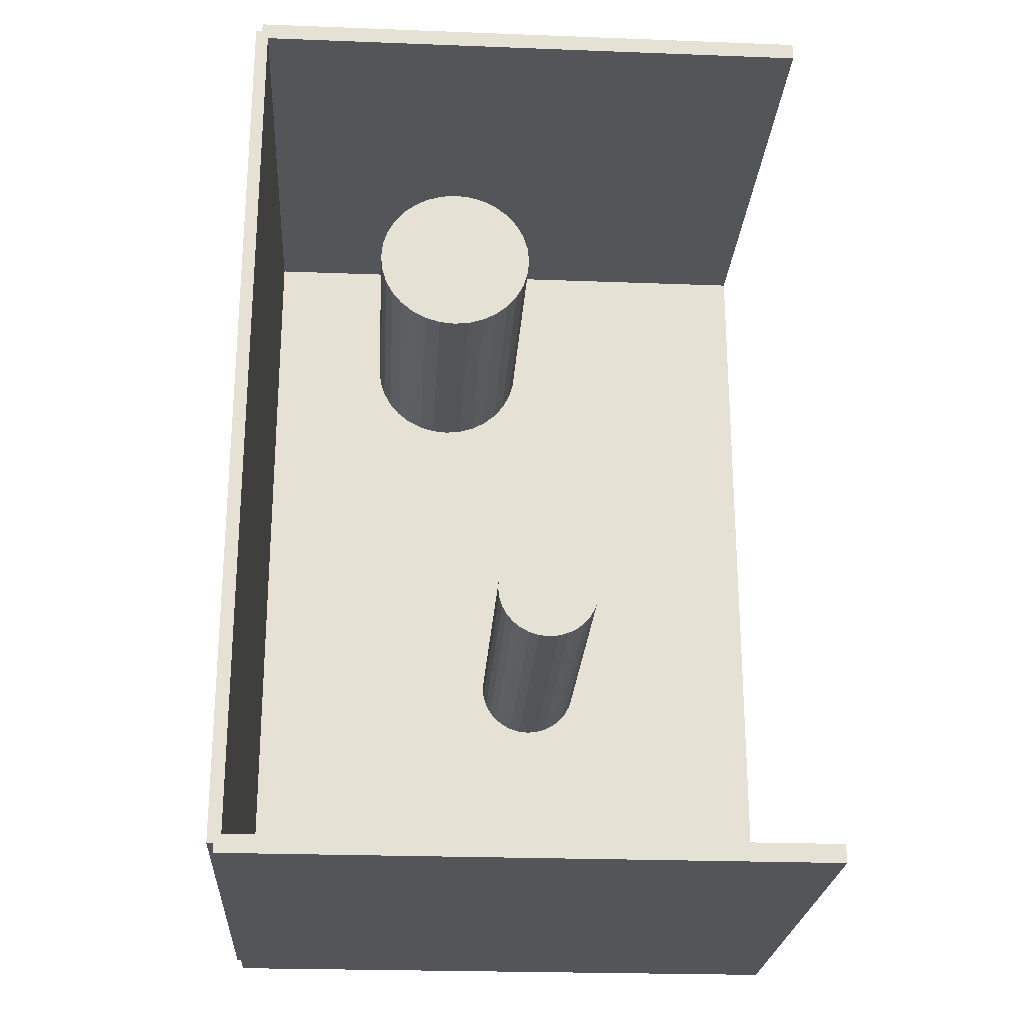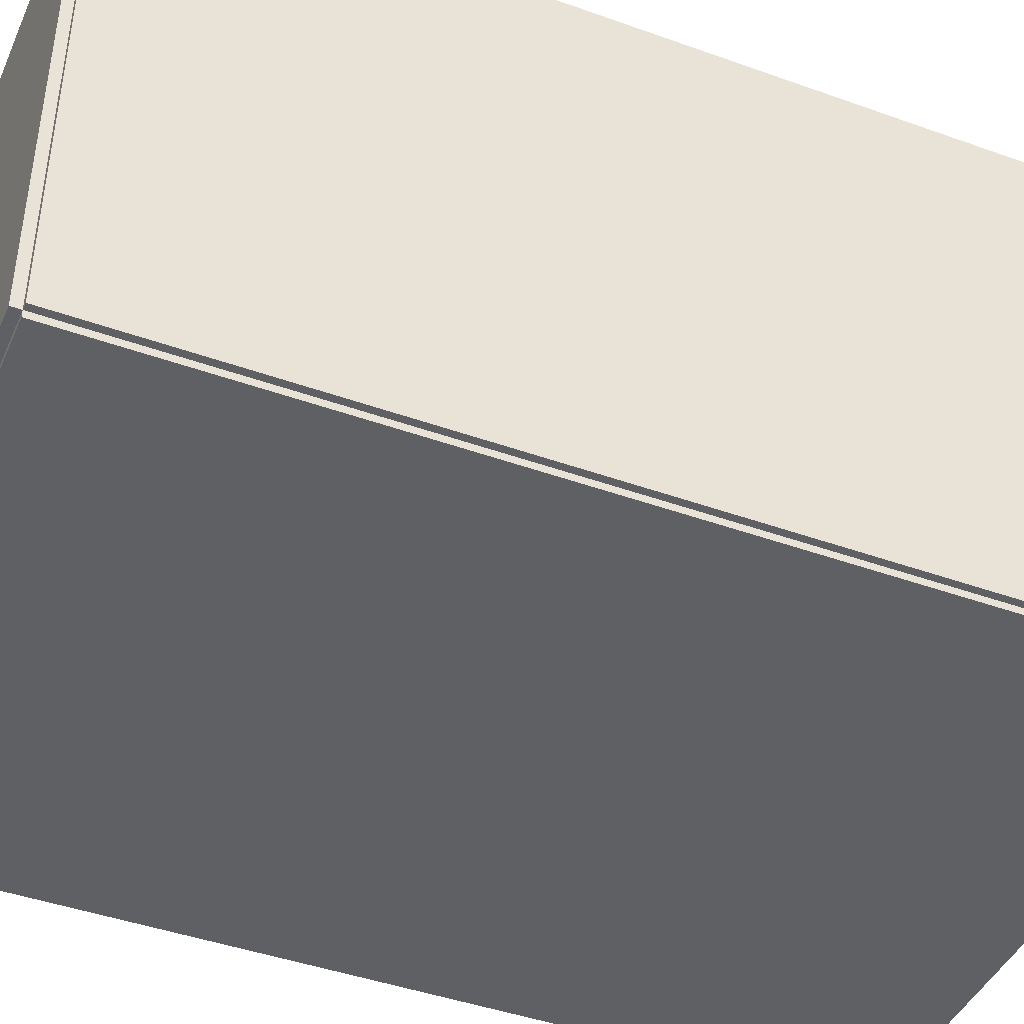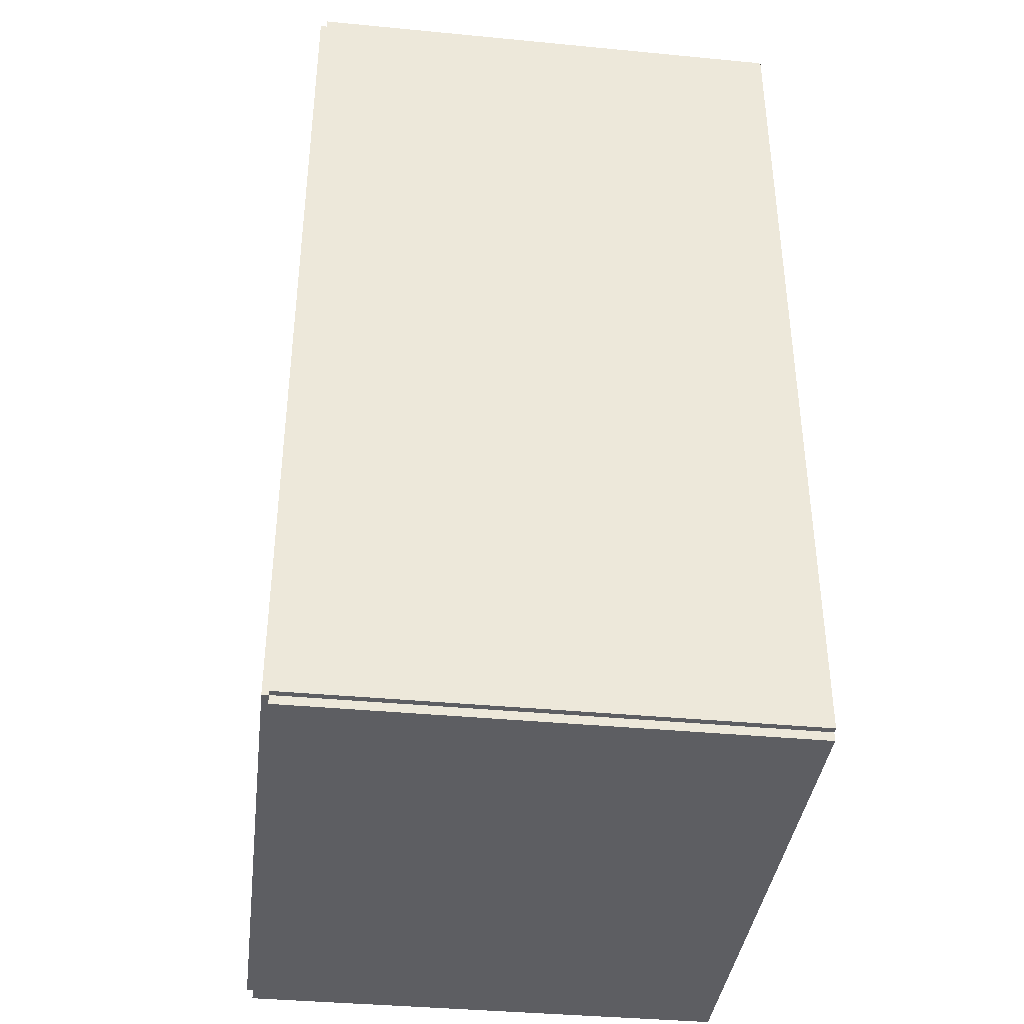
<metadata>
{"format":"obj","ext":"obj","renderer":"f3d","projection":"perspective","resolution":1024,"background":"white","views":[{"elev":-24.2,"azim":-3.6,"up":"+Y"},{"elev":-43.5,"azim":-113.0,"up":"+Z"},{"elev":-38.4,"azim":-96.9,"up":"+Y"}]}
</metadata>
<code>
v -0.1094 -0.1697 -0.002458
v -0.1094 -0.1697 0.002458
v -0.1094 0.1697 -0.002458
v -0.1094 0.1697 0.002458
v 0.1094 -0.1697 -0.002458
v 0.1094 -0.1697 0.002458
v 0.1094 0.1697 -0.002458
v 0.1094 0.1697 0.002458
v -0.1069 -0.1697 0
v -0.1119 -0.1697 0
v -0.1069 0.1697 0
v -0.1119 0.1697 0
v -0.1069 -0.1697 0.1875
v -0.1119 -0.1697 0.1875
v -0.1069 0.1697 0.1875
v -0.1119 0.1697 0.1875
v -0.1094 0.1663 0.1875
v -0.1094 0.1731 0.1875
v -0.1094 0.1663 0
v -0.1094 0.1731 0
v 0.1094 0.1663 0.1875
v 0.1094 0.1731 0.1875
v 0.1094 0.1663 0
v 0.1094 0.1731 0
v -0.1094 -0.1663 0
v -0.1094 -0.1731 0
v -0.1094 -0.1663 0.1875
v -0.1094 -0.1731 0.1875
v 0.1094 -0.1663 0
v 0.1094 -0.1731 0
v 0.1094 -0.1663 0.1875
v 0.1094 -0.1731 0.1875
v -0.02695 0.1118 0.004915
v 0.005125 0.1118 0.004915
v 0.005125 0.1118 0.05734
v -0.02695 0.1118 0.05734
v 0.004508 0.118 0.004915
v 0.004508 0.118 0.05734
v 0.002683 0.124 0.004915
v 0.002683 0.124 0.05734
v -0.0002814 0.1296 0.004915
v -0.0002814 0.1296 0.05734
v -0.004271 0.1344 0.004915
v -0.004271 0.1344 0.05734
v -0.009132 0.1384 0.004915
v -0.009132 0.1384 0.05734
v -0.01468 0.1414 0.004915
v -0.01468 0.1414 0.05734
v -0.02069 0.1432 0.004915
v -0.02069 0.1432 0.05734
v -0.02695 0.1438 0.004915
v -0.02695 0.1438 0.05734
v -0.03321 0.1432 0.004915
v -0.03321 0.1432 0.05734
v -0.03923 0.1414 0.004915
v -0.03923 0.1414 0.05734
v -0.04477 0.1384 0.004915
v -0.04477 0.1384 0.05734
v -0.04964 0.1344 0.004915
v -0.04964 0.1344 0.05734
v -0.05362 0.1296 0.004915
v -0.05362 0.1296 0.05734
v -0.05659 0.124 0.004915
v -0.05659 0.124 0.05734
v -0.05841 0.118 0.004915
v -0.05841 0.118 0.05734
v -0.05903 0.1118 0.004915
v -0.05903 0.1118 0.05734
v -0.05841 0.1055 0.004915
v -0.05841 0.1055 0.05734
v -0.05659 0.09948 0.004915
v -0.05659 0.09948 0.05734
v -0.05362 0.09394 0.004915
v -0.05362 0.09394 0.05734
v -0.04964 0.08908 0.004915
v -0.04964 0.08908 0.05734
v -0.04477 0.08509 0.004915
v -0.04477 0.08509 0.05734
v -0.03923 0.08212 0.004915
v -0.03923 0.08212 0.05734
v -0.03321 0.0803 0.004915
v -0.03321 0.0803 0.05734
v -0.02695 0.07968 0.004915
v -0.02695 0.07968 0.05734
v -0.02069 0.0803 0.004915
v -0.02069 0.0803 0.05734
v -0.01468 0.08212 0.004915
v -0.01468 0.08212 0.05734
v -0.009132 0.08509 0.004915
v -0.009132 0.08509 0.05734
v -0.004271 0.08908 0.004915
v -0.004271 0.08908 0.05734
v -0.0002814 0.09394 0.004915
v -0.0002814 0.09394 0.05734
v 0.002683 0.09948 0.004915
v 0.002683 0.09948 0.05734
v 0.004508 0.1055 0.004915
v 0.004508 0.1055 0.05734
v -0.02695 0.1118 0.05734
v 0.005125 0.1118 0.05734
v 0.005125 0.1118 0.1098
v -0.02695 0.1118 0.1098
v 0.004508 0.118 0.05734
v 0.004508 0.118 0.1098
v 0.002683 0.124 0.05734
v 0.002683 0.124 0.1098
v -0.0002814 0.1296 0.05734
v -0.0002814 0.1296 0.1098
v -0.004271 0.1344 0.05734
v -0.004271 0.1344 0.1098
v -0.009132 0.1384 0.05734
v -0.009132 0.1384 0.1098
v -0.01468 0.1414 0.05734
v -0.01468 0.1414 0.1098
v -0.02069 0.1432 0.05734
v -0.02069 0.1432 0.1098
v -0.02695 0.1438 0.05734
v -0.02695 0.1438 0.1098
v -0.03321 0.1432 0.05734
v -0.03321 0.1432 0.1098
v -0.03923 0.1414 0.05734
v -0.03923 0.1414 0.1098
v -0.04477 0.1384 0.05734
v -0.04477 0.1384 0.1098
v -0.04964 0.1344 0.05734
v -0.04964 0.1344 0.1098
v -0.05362 0.1296 0.05734
v -0.05362 0.1296 0.1098
v -0.05659 0.124 0.05734
v -0.05659 0.124 0.1098
v -0.05841 0.118 0.05734
v -0.05841 0.118 0.1098
v -0.05903 0.1118 0.05734
v -0.05903 0.1118 0.1098
v -0.05841 0.1055 0.05734
v -0.05841 0.1055 0.1098
v -0.05659 0.09948 0.05734
v -0.05659 0.09948 0.1098
v -0.05362 0.09394 0.05734
v -0.05362 0.09394 0.1098
v -0.04964 0.08908 0.05734
v -0.04964 0.08908 0.1098
v -0.04477 0.08509 0.05734
v -0.04477 0.08509 0.1098
v -0.03923 0.08212 0.05734
v -0.03923 0.08212 0.1098
v -0.03321 0.0803 0.05734
v -0.03321 0.0803 0.1098
v -0.02695 0.07968 0.05734
v -0.02695 0.07968 0.1098
v -0.02069 0.0803 0.05734
v -0.02069 0.0803 0.1098
v -0.01468 0.08212 0.05734
v -0.01468 0.08212 0.1098
v -0.009132 0.08509 0.05734
v -0.009132 0.08509 0.1098
v -0.004271 0.08908 0.05734
v -0.004271 0.08908 0.1098
v -0.0002814 0.09394 0.05734
v -0.0002814 0.09394 0.1098
v 0.002683 0.09948 0.05734
v 0.002683 0.09948 0.1098
v 0.004508 0.1055 0.05734
v 0.004508 0.1055 0.1098
v 0.01124 -0.04788 0.004915
v 0.03131 -0.04788 0.004915
v 0.03131 -0.04788 0.06538
v 0.01124 -0.04788 0.06538
v 0.03092 -0.04396 0.004915
v 0.03092 -0.04396 0.06538
v 0.02978 -0.0402 0.004915
v 0.02978 -0.0402 0.06538
v 0.02792 -0.03673 0.004915
v 0.02792 -0.03673 0.06538
v 0.02543 -0.03369 0.004915
v 0.02543 -0.03369 0.06538
v 0.02239 -0.03119 0.004915
v 0.02239 -0.03119 0.06538
v 0.01892 -0.02934 0.004915
v 0.01892 -0.02934 0.06538
v 0.01515 -0.0282 0.004915
v 0.01515 -0.0282 0.06538
v 0.01124 -0.02781 0.004915
v 0.01124 -0.02781 0.06538
v 0.007325 -0.0282 0.004915
v 0.007325 -0.0282 0.06538
v 0.003561 -0.02934 0.004915
v 0.003561 -0.02934 0.06538
v 9.157e-05 -0.03119 0.004915
v 9.157e-05 -0.03119 0.06538
v -0.002949 -0.03369 0.004915
v -0.002949 -0.03369 0.06538
v -0.005445 -0.03673 0.004915
v -0.005445 -0.03673 0.06538
v -0.007299 -0.0402 0.004915
v -0.007299 -0.0402 0.06538
v -0.008441 -0.04396 0.004915
v -0.008441 -0.04396 0.06538
v -0.008826 -0.04788 0.004915
v -0.008826 -0.04788 0.06538
v -0.008441 -0.05179 0.004915
v -0.008441 -0.05179 0.06538
v -0.007299 -0.05556 0.004915
v -0.007299 -0.05556 0.06538
v -0.005445 -0.05902 0.004915
v -0.005445 -0.05902 0.06538
v -0.002949 -0.06207 0.004915
v -0.002949 -0.06207 0.06538
v 9.157e-05 -0.06456 0.004915
v 9.157e-05 -0.06456 0.06538
v 0.003561 -0.06642 0.004915
v 0.003561 -0.06642 0.06538
v 0.007325 -0.06756 0.004915
v 0.007325 -0.06756 0.06538
v 0.01124 -0.06794 0.004915
v 0.01124 -0.06794 0.06538
v 0.01515 -0.06756 0.004915
v 0.01515 -0.06756 0.06538
v 0.01892 -0.06642 0.004915
v 0.01892 -0.06642 0.06538
v 0.02239 -0.06456 0.004915
v 0.02239 -0.06456 0.06538
v 0.02543 -0.06207 0.004915
v 0.02543 -0.06207 0.06538
v 0.02792 -0.05902 0.004915
v 0.02792 -0.05902 0.06538
v 0.02978 -0.05556 0.004915
v 0.02978 -0.05556 0.06538
v 0.03092 -0.05179 0.004915
v 0.03092 -0.05179 0.06538
v 0.01124 -0.04788 0.06538
v 0.03131 -0.04788 0.06538
v 0.03131 -0.04788 0.1258
v 0.01124 -0.04788 0.1258
v 0.03092 -0.04396 0.06538
v 0.03092 -0.04396 0.1258
v 0.02978 -0.0402 0.06538
v 0.02978 -0.0402 0.1258
v 0.02792 -0.03673 0.06538
v 0.02792 -0.03673 0.1258
v 0.02543 -0.03369 0.06538
v 0.02543 -0.03369 0.1258
v 0.02239 -0.03119 0.06538
v 0.02239 -0.03119 0.1258
v 0.01892 -0.02934 0.06538
v 0.01892 -0.02934 0.1258
v 0.01515 -0.0282 0.06538
v 0.01515 -0.0282 0.1258
v 0.01124 -0.02781 0.06538
v 0.01124 -0.02781 0.1258
v 0.007325 -0.0282 0.06538
v 0.007325 -0.0282 0.1258
v 0.003561 -0.02934 0.06538
v 0.003561 -0.02934 0.1258
v 9.157e-05 -0.03119 0.06538
v 9.157e-05 -0.03119 0.1258
v -0.002949 -0.03369 0.06538
v -0.002949 -0.03369 0.1258
v -0.005445 -0.03673 0.06538
v -0.005445 -0.03673 0.1258
v -0.007299 -0.0402 0.06538
v -0.007299 -0.0402 0.1258
v -0.008441 -0.04396 0.06538
v -0.008441 -0.04396 0.1258
v -0.008826 -0.04788 0.06538
v -0.008826 -0.04788 0.1258
v -0.008441 -0.05179 0.06538
v -0.008441 -0.05179 0.1258
v -0.007299 -0.05556 0.06538
v -0.007299 -0.05556 0.1258
v -0.005445 -0.05902 0.06538
v -0.005445 -0.05902 0.1258
v -0.002949 -0.06207 0.06538
v -0.002949 -0.06207 0.1258
v 9.157e-05 -0.06456 0.06538
v 9.157e-05 -0.06456 0.1258
v 0.003561 -0.06642 0.06538
v 0.003561 -0.06642 0.1258
v 0.007325 -0.06756 0.06538
v 0.007325 -0.06756 0.1258
v 0.01124 -0.06794 0.06538
v 0.01124 -0.06794 0.1258
v 0.01515 -0.06756 0.06538
v 0.01515 -0.06756 0.1258
v 0.01892 -0.06642 0.06538
v 0.01892 -0.06642 0.1258
v 0.02239 -0.06456 0.06538
v 0.02239 -0.06456 0.1258
v 0.02543 -0.06207 0.06538
v 0.02543 -0.06207 0.1258
v 0.02792 -0.05902 0.06538
v 0.02792 -0.05902 0.1258
v 0.02978 -0.05556 0.06538
v 0.02978 -0.05556 0.1258
v 0.03092 -0.05179 0.06538
v 0.03092 -0.05179 0.1258
f 2 4 1
f 5 2 1
f 1 4 3
f 3 5 1
f 2 8 4
f 6 2 5
f 6 8 2
f 4 8 3
f 7 5 3
f 3 8 7
f 7 6 5
f 8 6 7
f 10 12 9
f 13 10 9
f 9 12 11
f 11 13 9
f 10 16 12
f 14 10 13
f 14 16 10
f 12 16 11
f 15 13 11
f 11 16 15
f 15 14 13
f 16 14 15
f 18 20 17
f 21 18 17
f 17 20 19
f 19 21 17
f 18 24 20
f 22 18 21
f 22 24 18
f 20 24 19
f 23 21 19
f 19 24 23
f 23 22 21
f 24 22 23
f 26 28 25
f 29 26 25
f 25 28 27
f 27 29 25
f 26 32 28
f 30 26 29
f 30 32 26
f 28 32 27
f 31 29 27
f 27 32 31
f 31 30 29
f 32 30 31
f 34 33 37
f 34 37 35
f 35 37 38
f 35 38 36
f 37 33 39
f 37 39 38
f 38 39 40
f 38 40 36
f 39 33 41
f 39 41 40
f 40 41 42
f 40 42 36
f 41 33 43
f 41 43 42
f 42 43 44
f 42 44 36
f 43 33 45
f 43 45 44
f 44 45 46
f 44 46 36
f 45 33 47
f 45 47 46
f 46 47 48
f 46 48 36
f 47 33 49
f 47 49 48
f 48 49 50
f 48 50 36
f 49 33 51
f 49 51 50
f 50 51 52
f 50 52 36
f 51 33 53
f 51 53 52
f 52 53 54
f 52 54 36
f 53 33 55
f 53 55 54
f 54 55 56
f 54 56 36
f 55 33 57
f 55 57 56
f 56 57 58
f 56 58 36
f 57 33 59
f 57 59 58
f 58 59 60
f 58 60 36
f 59 33 61
f 59 61 60
f 60 61 62
f 60 62 36
f 61 33 63
f 61 63 62
f 62 63 64
f 62 64 36
f 63 33 65
f 63 65 64
f 64 65 66
f 64 66 36
f 65 33 67
f 65 67 66
f 66 67 68
f 66 68 36
f 67 33 69
f 67 69 68
f 68 69 70
f 68 70 36
f 69 33 71
f 69 71 70
f 70 71 72
f 70 72 36
f 71 33 73
f 71 73 72
f 72 73 74
f 72 74 36
f 73 33 75
f 73 75 74
f 74 75 76
f 74 76 36
f 75 33 77
f 75 77 76
f 76 77 78
f 76 78 36
f 77 33 79
f 77 79 78
f 78 79 80
f 78 80 36
f 79 33 81
f 79 81 80
f 80 81 82
f 80 82 36
f 81 33 83
f 81 83 82
f 82 83 84
f 82 84 36
f 83 33 85
f 83 85 84
f 84 85 86
f 84 86 36
f 85 33 87
f 85 87 86
f 86 87 88
f 86 88 36
f 87 33 89
f 87 89 88
f 88 89 90
f 88 90 36
f 89 33 91
f 89 91 90
f 90 91 92
f 90 92 36
f 91 33 93
f 91 93 92
f 92 93 94
f 92 94 36
f 93 33 95
f 93 95 94
f 94 95 96
f 94 96 36
f 95 33 97
f 95 97 96
f 96 97 98
f 96 98 36
f 97 33 34
f 97 34 98
f 98 34 35
f 98 35 36
f 100 99 103
f 100 103 101
f 101 103 104
f 101 104 102
f 103 99 105
f 103 105 104
f 104 105 106
f 104 106 102
f 105 99 107
f 105 107 106
f 106 107 108
f 106 108 102
f 107 99 109
f 107 109 108
f 108 109 110
f 108 110 102
f 109 99 111
f 109 111 110
f 110 111 112
f 110 112 102
f 111 99 113
f 111 113 112
f 112 113 114
f 112 114 102
f 113 99 115
f 113 115 114
f 114 115 116
f 114 116 102
f 115 99 117
f 115 117 116
f 116 117 118
f 116 118 102
f 117 99 119
f 117 119 118
f 118 119 120
f 118 120 102
f 119 99 121
f 119 121 120
f 120 121 122
f 120 122 102
f 121 99 123
f 121 123 122
f 122 123 124
f 122 124 102
f 123 99 125
f 123 125 124
f 124 125 126
f 124 126 102
f 125 99 127
f 125 127 126
f 126 127 128
f 126 128 102
f 127 99 129
f 127 129 128
f 128 129 130
f 128 130 102
f 129 99 131
f 129 131 130
f 130 131 132
f 130 132 102
f 131 99 133
f 131 133 132
f 132 133 134
f 132 134 102
f 133 99 135
f 133 135 134
f 134 135 136
f 134 136 102
f 135 99 137
f 135 137 136
f 136 137 138
f 136 138 102
f 137 99 139
f 137 139 138
f 138 139 140
f 138 140 102
f 139 99 141
f 139 141 140
f 140 141 142
f 140 142 102
f 141 99 143
f 141 143 142
f 142 143 144
f 142 144 102
f 143 99 145
f 143 145 144
f 144 145 146
f 144 146 102
f 145 99 147
f 145 147 146
f 146 147 148
f 146 148 102
f 147 99 149
f 147 149 148
f 148 149 150
f 148 150 102
f 149 99 151
f 149 151 150
f 150 151 152
f 150 152 102
f 151 99 153
f 151 153 152
f 152 153 154
f 152 154 102
f 153 99 155
f 153 155 154
f 154 155 156
f 154 156 102
f 155 99 157
f 155 157 156
f 156 157 158
f 156 158 102
f 157 99 159
f 157 159 158
f 158 159 160
f 158 160 102
f 159 99 161
f 159 161 160
f 160 161 162
f 160 162 102
f 161 99 163
f 161 163 162
f 162 163 164
f 162 164 102
f 163 99 100
f 163 100 164
f 164 100 101
f 164 101 102
f 166 165 169
f 166 169 167
f 167 169 170
f 167 170 168
f 169 165 171
f 169 171 170
f 170 171 172
f 170 172 168
f 171 165 173
f 171 173 172
f 172 173 174
f 172 174 168
f 173 165 175
f 173 175 174
f 174 175 176
f 174 176 168
f 175 165 177
f 175 177 176
f 176 177 178
f 176 178 168
f 177 165 179
f 177 179 178
f 178 179 180
f 178 180 168
f 179 165 181
f 179 181 180
f 180 181 182
f 180 182 168
f 181 165 183
f 181 183 182
f 182 183 184
f 182 184 168
f 183 165 185
f 183 185 184
f 184 185 186
f 184 186 168
f 185 165 187
f 185 187 186
f 186 187 188
f 186 188 168
f 187 165 189
f 187 189 188
f 188 189 190
f 188 190 168
f 189 165 191
f 189 191 190
f 190 191 192
f 190 192 168
f 191 165 193
f 191 193 192
f 192 193 194
f 192 194 168
f 193 165 195
f 193 195 194
f 194 195 196
f 194 196 168
f 195 165 197
f 195 197 196
f 196 197 198
f 196 198 168
f 197 165 199
f 197 199 198
f 198 199 200
f 198 200 168
f 199 165 201
f 199 201 200
f 200 201 202
f 200 202 168
f 201 165 203
f 201 203 202
f 202 203 204
f 202 204 168
f 203 165 205
f 203 205 204
f 204 205 206
f 204 206 168
f 205 165 207
f 205 207 206
f 206 207 208
f 206 208 168
f 207 165 209
f 207 209 208
f 208 209 210
f 208 210 168
f 209 165 211
f 209 211 210
f 210 211 212
f 210 212 168
f 211 165 213
f 211 213 212
f 212 213 214
f 212 214 168
f 213 165 215
f 213 215 214
f 214 215 216
f 214 216 168
f 215 165 217
f 215 217 216
f 216 217 218
f 216 218 168
f 217 165 219
f 217 219 218
f 218 219 220
f 218 220 168
f 219 165 221
f 219 221 220
f 220 221 222
f 220 222 168
f 221 165 223
f 221 223 222
f 222 223 224
f 222 224 168
f 223 165 225
f 223 225 224
f 224 225 226
f 224 226 168
f 225 165 227
f 225 227 226
f 226 227 228
f 226 228 168
f 227 165 229
f 227 229 228
f 228 229 230
f 228 230 168
f 229 165 166
f 229 166 230
f 230 166 167
f 230 167 168
f 232 231 235
f 232 235 233
f 233 235 236
f 233 236 234
f 235 231 237
f 235 237 236
f 236 237 238
f 236 238 234
f 237 231 239
f 237 239 238
f 238 239 240
f 238 240 234
f 239 231 241
f 239 241 240
f 240 241 242
f 240 242 234
f 241 231 243
f 241 243 242
f 242 243 244
f 242 244 234
f 243 231 245
f 243 245 244
f 244 245 246
f 244 246 234
f 245 231 247
f 245 247 246
f 246 247 248
f 246 248 234
f 247 231 249
f 247 249 248
f 248 249 250
f 248 250 234
f 249 231 251
f 249 251 250
f 250 251 252
f 250 252 234
f 251 231 253
f 251 253 252
f 252 253 254
f 252 254 234
f 253 231 255
f 253 255 254
f 254 255 256
f 254 256 234
f 255 231 257
f 255 257 256
f 256 257 258
f 256 258 234
f 257 231 259
f 257 259 258
f 258 259 260
f 258 260 234
f 259 231 261
f 259 261 260
f 260 261 262
f 260 262 234
f 261 231 263
f 261 263 262
f 262 263 264
f 262 264 234
f 263 231 265
f 263 265 264
f 264 265 266
f 264 266 234
f 265 231 267
f 265 267 266
f 266 267 268
f 266 268 234
f 267 231 269
f 267 269 268
f 268 269 270
f 268 270 234
f 269 231 271
f 269 271 270
f 270 271 272
f 270 272 234
f 271 231 273
f 271 273 272
f 272 273 274
f 272 274 234
f 273 231 275
f 273 275 274
f 274 275 276
f 274 276 234
f 275 231 277
f 275 277 276
f 276 277 278
f 276 278 234
f 277 231 279
f 277 279 278
f 278 279 280
f 278 280 234
f 279 231 281
f 279 281 280
f 280 281 282
f 280 282 234
f 281 231 283
f 281 283 282
f 282 283 284
f 282 284 234
f 283 231 285
f 283 285 284
f 284 285 286
f 284 286 234
f 285 231 287
f 285 287 286
f 286 287 288
f 286 288 234
f 287 231 289
f 287 289 288
f 288 289 290
f 288 290 234
f 289 231 291
f 289 291 290
f 290 291 292
f 290 292 234
f 291 231 293
f 291 293 292
f 292 293 294
f 292 294 234
f 293 231 295
f 293 295 294
f 294 295 296
f 294 296 234
f 295 231 232
f 295 232 296
f 296 232 233
f 296 233 234

</code>
